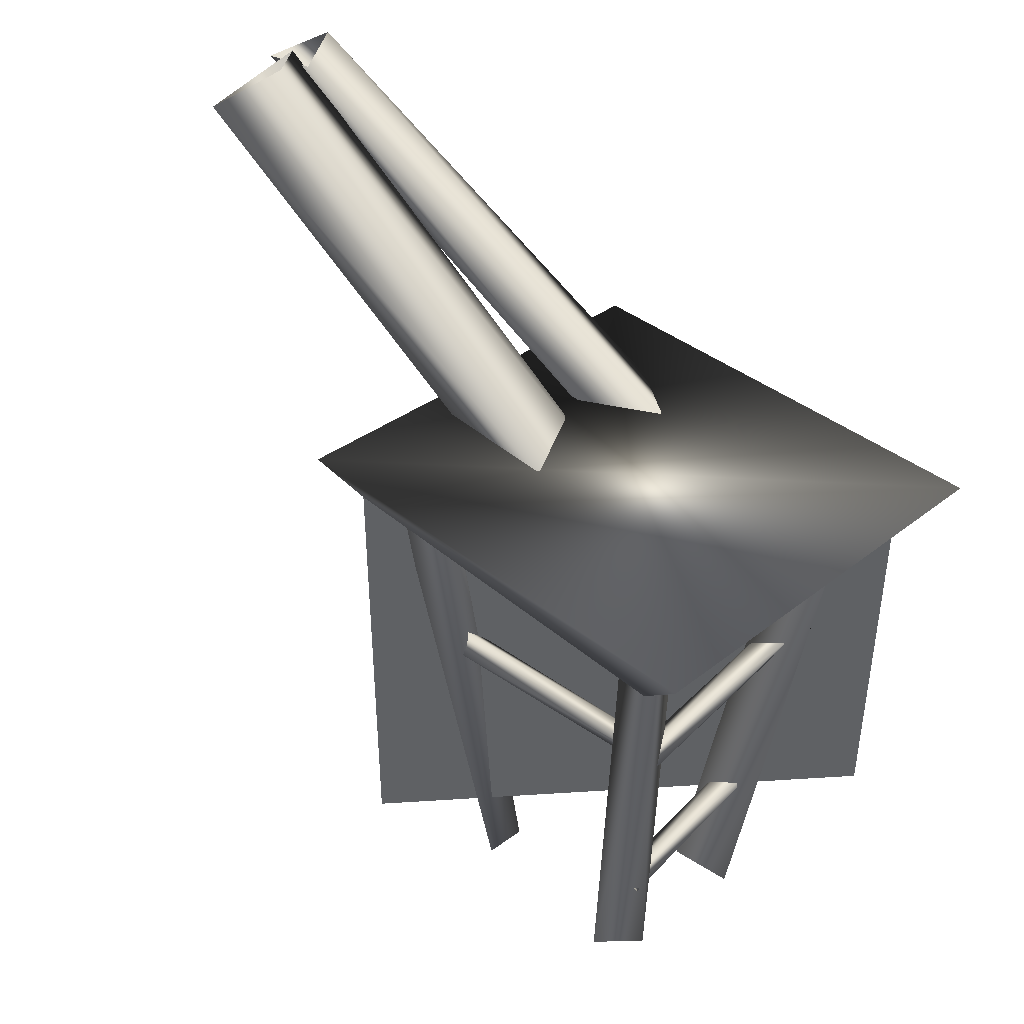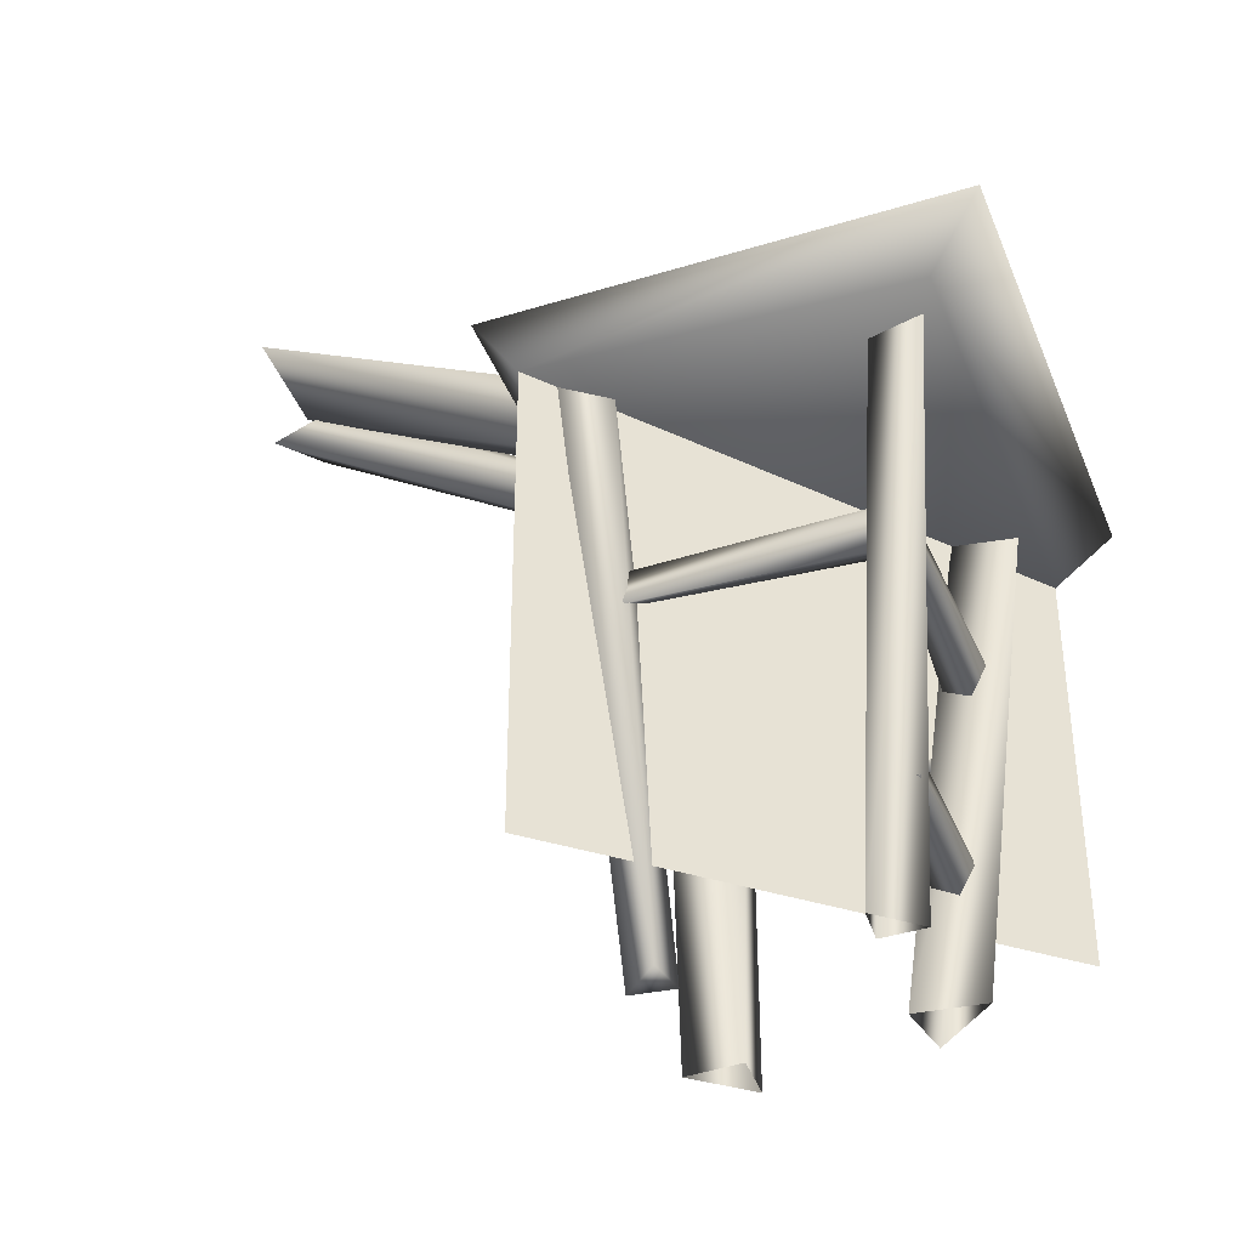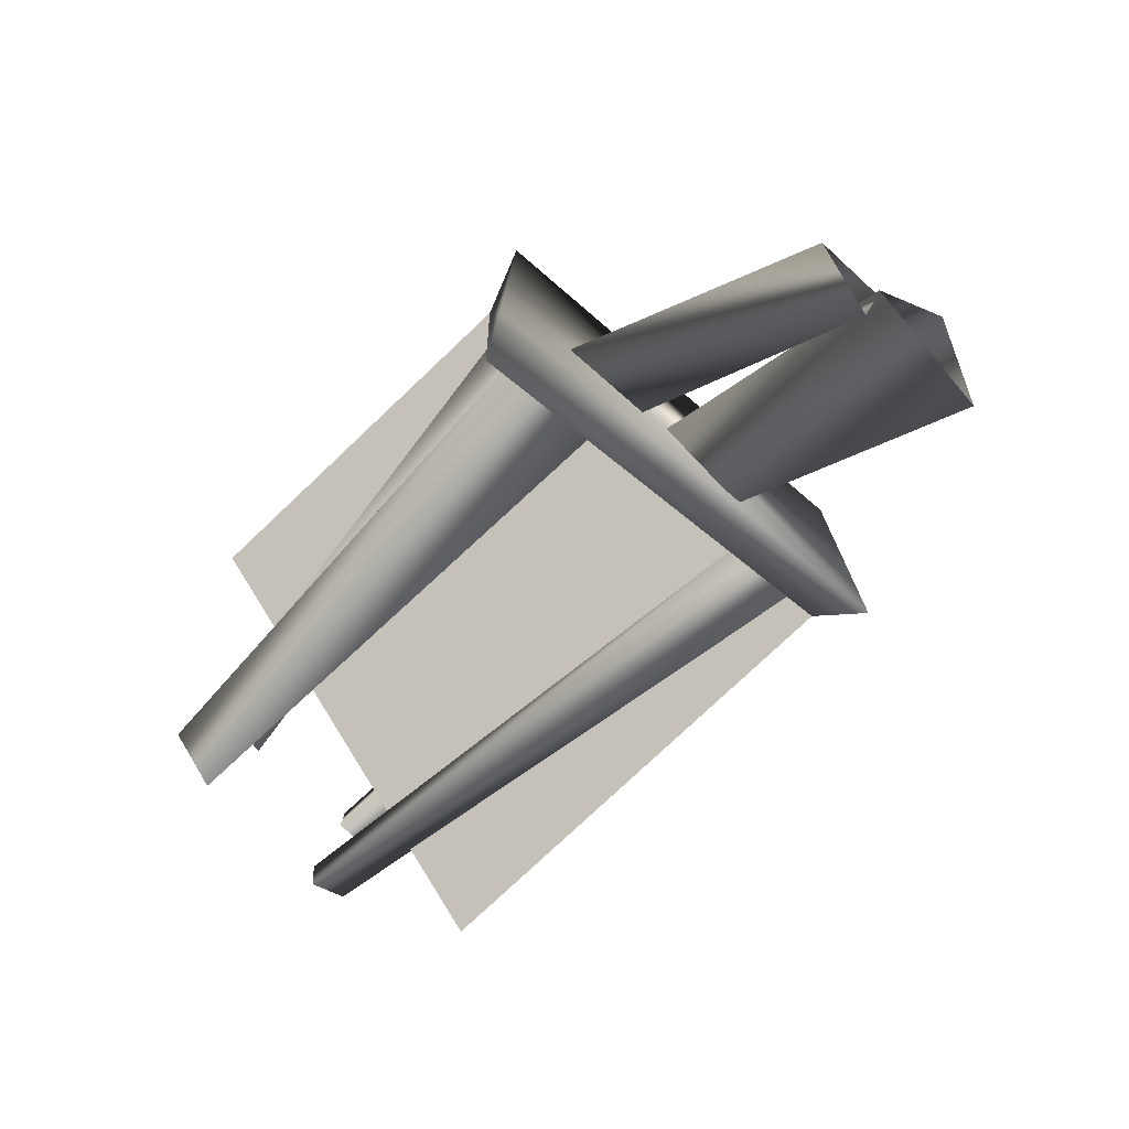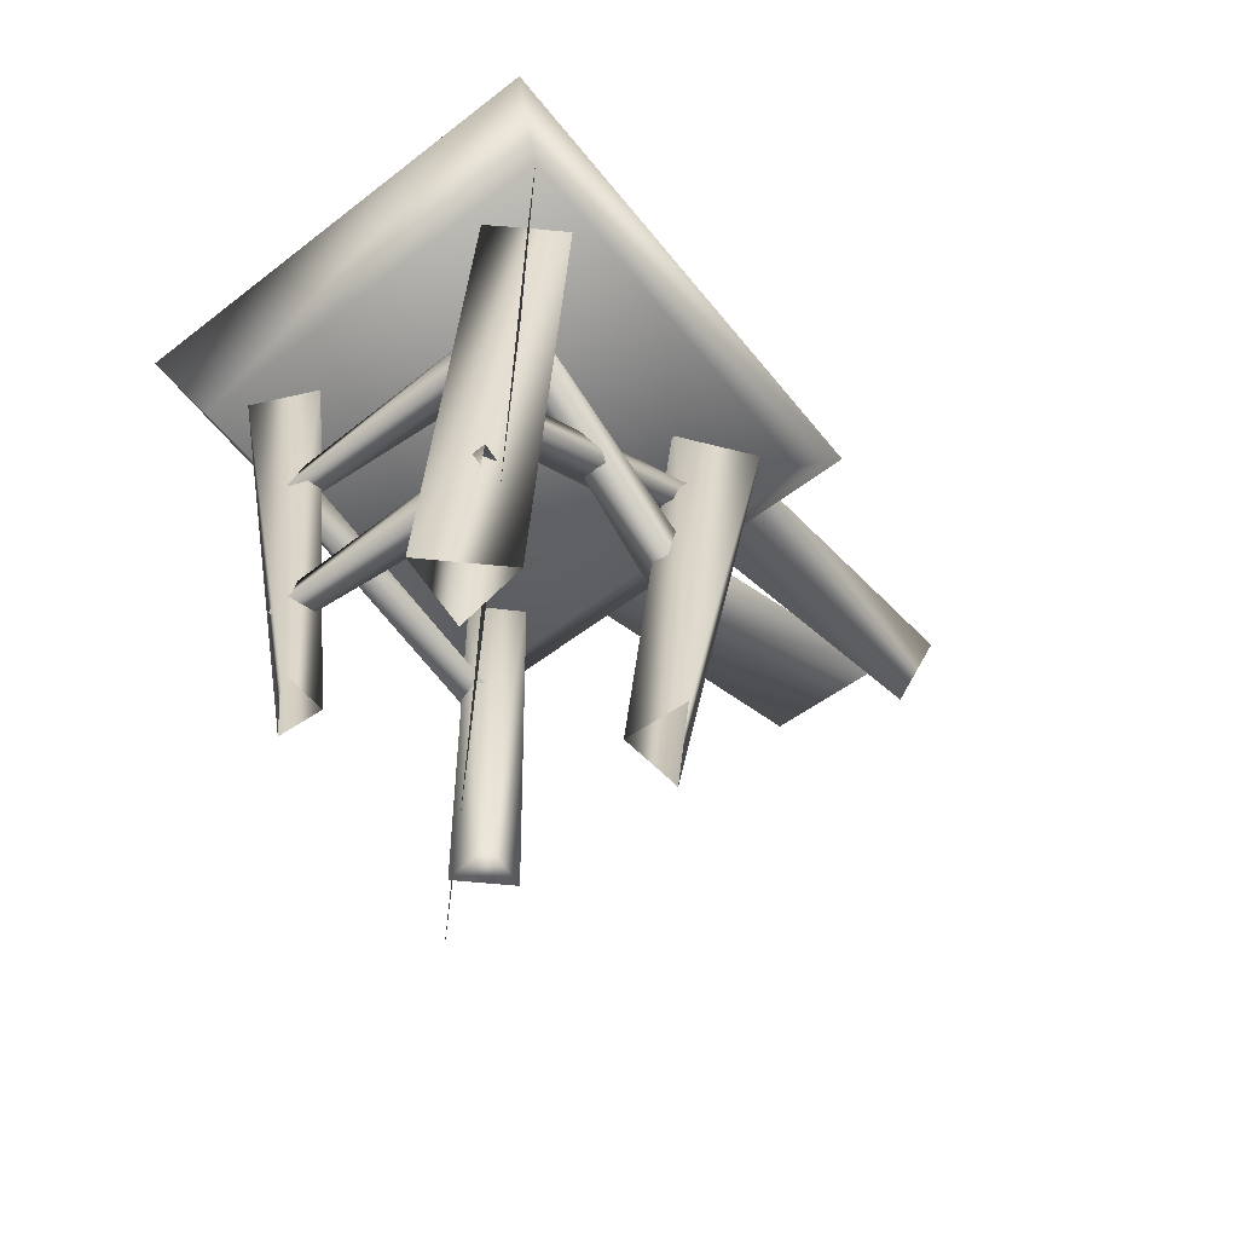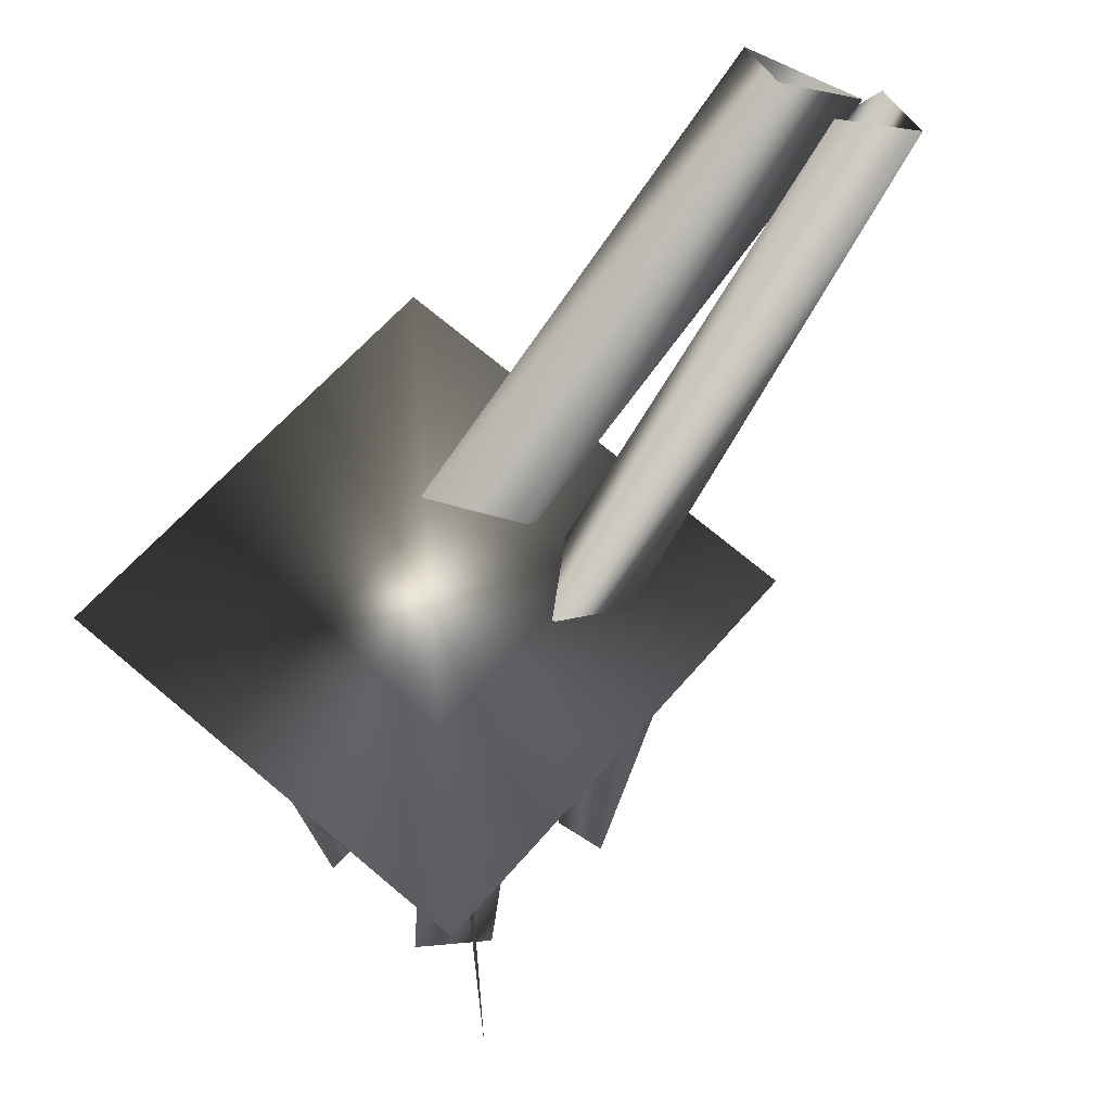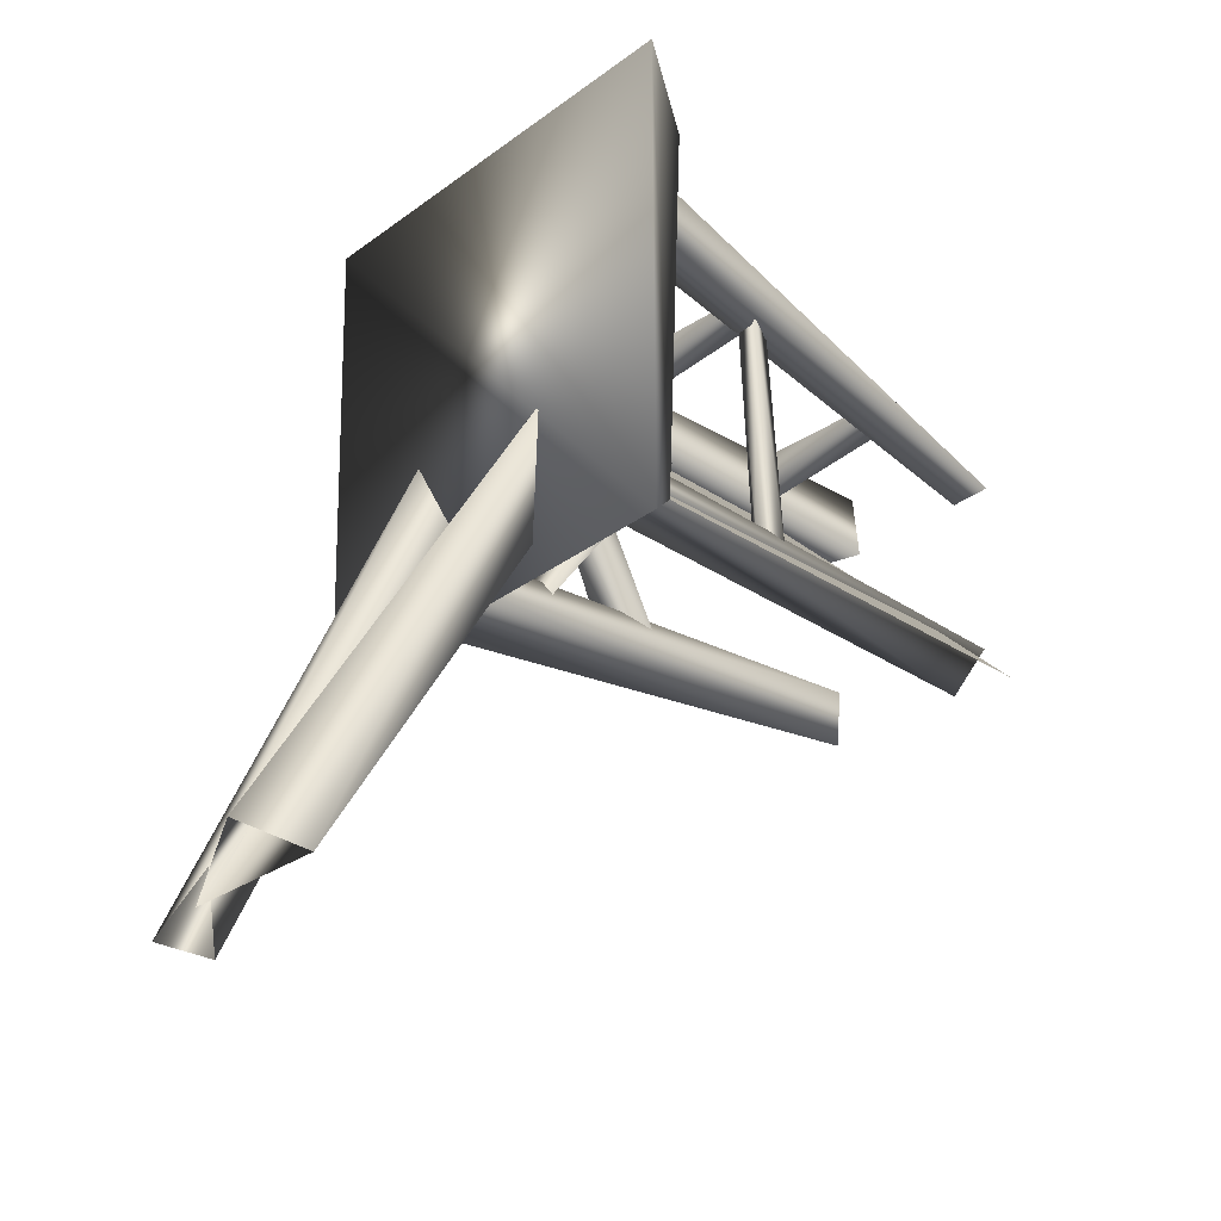
<metadata>
{"format":"obj","ext":"obj","renderer":"f3d","projection":"perspective","resolution":1024,"background":"white","views":[{"elev":42.3,"azim":-46.7,"up":"+Y"},{"elev":-36.0,"azim":-68.2,"up":"+Y"},{"elev":-76.6,"azim":133.5,"up":"+Z"},{"elev":-63.7,"azim":39.4,"up":"+Y"},{"elev":60.1,"azim":39.7,"up":"+Y"},{"elev":-26.3,"azim":-136.8,"up":"+Z"}]}
</metadata>
<code>
o
v -0.4738 -0.5193 -0.4985
v -0.3101 -0.5193 -0.6623
v -0.292 -0.5193 -0.4805
v 0.06149 1.788 -0.3605
v 0.2209 2.911 -2.367
v -0.03312 3.008 -2.157
v -0.3278 1.92 -0.2823
v -0.2892 1.746 -0.5859
v -0.3039 2.881 -2.309
v 0.2209 2.911 -2.367
v 0.06149 1.788 -0.3605
v 0.5135 1.095 -0.5204
v 0.4445 0.4663 0.3156
v 0.3177 0.4742 0.3155
v 0.3898 1.151 -0.562
v 0.5506 1.206 -0.517
v 0.4136 0.6397 0.3494
v 0.4445 0.4663 0.3156
v 0.5135 1.095 -0.5204
v 0.3898 1.151 -0.562
v 0.3177 0.4742 0.3155
v 0.4136 0.6397 0.3494
v 0.5506 1.206 -0.517
v 0.468 0.5865 -0.5526
v 0.5557 1.058 0.3606
v 0.4221 1.059 0.4056
v 0.3443 0.5728 -0.6206
v 0.5051 0.737 -0.5977
v 0.4858 1.244 0.3766
v 0.5557 1.058 0.3606
v 0.468 0.5865 -0.5526
v 0.3443 0.5728 -0.6206
v 0.4221 1.059 0.4056
v 0.4858 1.244 0.3766
v 0.5051 0.737 -0.5977
v 0.3361 -0.06781 0.3422
v -0.4805 -0.02056 0.4295
v -0.4891 0.03945 0.3277
v 0.4294 -0.02619 0.2339
v 0.4229 0.07348 0.4026
v -0.4246 0.1277 0.4105
v -0.4805 -0.02056 0.4295
v 0.3361 -0.06781 0.3422
v 0.4294 -0.02619 0.2339
v -0.4891 0.03945 0.3277
v -0.4246 0.1277 0.4105
v 0.4229 0.07348 0.4026
v -0.9511 2.026 0.9242
v 0.9326 1.829 0.9242
v -0.9511 2.023 -1.021
v 0.9326 1.789 -1.021
v -0.6144 1.832 -0.584
v -0.292 -0.5193 -0.4805
v -0.4479 1.832 -0.7457
v -0.3101 -0.5193 -0.6623
v -0.7403 1.832 -0.779
v -0.4738 -0.5193 -0.4985
v -0.6144 1.832 -0.584
v -0.292 -0.5193 -0.4805
v 0.2889 -0.5193 -0.4585
v 0.5288 1.788 -0.4815
v 0.2934 1.788 -0.7539
v 0.3129 -0.5193 -0.7003
v 0.5307 -0.5193 -0.4825
v 0.7497 1.788 -0.7659
v 0.5288 1.788 -0.4815
v 0.2889 -0.5193 -0.4585
v 0.3129 -0.5193 -0.7003
v 0.2934 1.788 -0.7539
v 0.7497 1.788 -0.7659
v 0.5307 -0.5193 -0.4825
v 0.4962 1.669 0.3775
v 0.1502 -0.5225 0.1661
v 0.5221 1.677 0.639
v 0.1779 -0.5225 0.4461
v 0.7578 1.587 0.4034
v 0.4301 -0.5225 0.1939
v 0.4962 1.669 0.3775
v 0.1502 -0.5225 0.1661
v 0.5221 1.677 0.639
v 0.1779 -0.5225 0.4461
v 0.7578 1.587 0.4034
v 0.4301 -0.5225 0.1939
v -0.6312 1.769 0.3997
v -0.368 -0.5193 0.2171
v -0.5398 -0.5193 0.2351
v -0.6907 1.769 0.624
v -0.4229 1.769 0.502
v -0.376 -0.5193 0.3988
v -0.368 -0.5193 0.2171
v -0.6312 1.769 0.3997
v -0.6907 1.769 0.624
v -0.5398 -0.5193 0.2351
v -0.376 -0.5193 0.3988
v -0.4229 1.769 0.502
v 0.2062 1.773 -0.4155
v 0.4067 1.818 -0.1898
v 0.1885 2.896 -2.232
v 0.2171 2.823 -2.52
v 0.4067 1.818 -0.1898
v 0.5949 1.742 -0.3584
v 0.4768 2.879 -2.411
v 0.1885 2.896 -2.232
v 0.5949 1.742 -0.3584
v 0.2062 1.773 -0.4155
v 0.2171 2.823 -2.52
v 0.4768 2.879 -2.411
v 0.826 -0.1085 0.6937
v -0.8444 1.835 -0.8711
v 0.826 1.564 0.6937
v -0.8444 -0.1474 -0.8711
v -0.5174 0.8915 0.3441
v -0.5709 0.8815 -0.6231
v -0.4691 0.9415 -0.6308
v -0.4098 0.9331 0.4384
v -0.5785 1.033 0.4304
v -0.5525 1.03 -0.5671
v -0.5709 0.8815 -0.6231
v -0.5174 0.8915 0.3441
v -0.4098 0.9331 0.4384
v -0.4691 0.9415 -0.6308
v -0.5525 1.03 -0.5671
v -0.5785 1.033 0.4304
v 0.3987 0.8342 0.4231
v -0.5077 0.8815 0.4951
v -0.5163 0.9415 0.3933
v 0.4294 0.8758 0.3147
v 0.4229 0.9755 0.4835
v -0.4518 1.03 0.4761
v -0.5077 0.8815 0.4951
v 0.3987 0.8342 0.4231
v 0.4294 0.8758 0.3147
v -0.5163 0.9415 0.3933
v -0.4518 1.03 0.4761
v 0.4229 0.9755 0.4835
v -0.3278 1.92 -0.2823
v -0.03312 3.008 -2.157
v -0.3039 2.881 -2.309
v -0.2892 1.746 -0.5859
v -0.9511 2.026 0.9242
v -0.8444 1.761 0.6937
v 0.9326 1.829 0.9242
v 0.826 1.564 0.6937
v -0.8444 1.835 -0.8711
v 0.8198 1.6 -0.8635
v -0.9511 2.023 -1.021
v 0.9326 1.789 -1.021
v -0.4479 1.832 -0.7457
v -0.7403 1.832 -0.779
v -0.4738 -0.5193 -0.4985
g Geoset0
f 1 2 3
f 4 5 6
f 6 7 4
f 8 9 10
f 10 11 8
f 12 13 14
f 14 15 12
f 16 17 18
f 18 19 16
f 20 21 22
f 22 23 20
f 24 25 26
f 26 27 24
f 28 29 30
f 30 31 28
f 32 33 34
f 34 35 32
f 36 37 38
f 38 39 36
f 40 41 42
f 42 43 40
f 44 45 46
f 46 47 44
f 48 49 50
f 51 50 49
f 52 53 54
f 55 54 53
f 56 57 58
f 59 58 57
f 60 61 62
f 62 63 60
f 64 65 66
f 66 67 64
f 68 69 70
f 70 71 68
f 72 73 74
f 75 74 73
f 76 77 78
f 79 78 77
f 80 81 82
f 83 82 81
f 84 85 86
f 86 87 84
f 88 89 90
f 90 91 88
f 92 93 94
f 94 95 92
f 96 97 98
f 98 99 96
f 100 101 102
f 102 103 100
f 104 105 106
f 106 107 104
f 108 109 110
f 109 108 111
f 112 113 114
f 114 115 112
f 116 117 118
f 118 119 116
f 120 121 122
f 122 123 120
f 124 125 126
f 126 127 124
f 128 129 130
f 130 131 128
f 132 133 134
f 134 135 132
f 136 137 138
f 138 139 136
f 140 141 142
f 143 142 141
f 141 144 143
f 145 143 144
f 141 140 144
f 146 144 140
f 144 146 145
f 147 145 146
f 145 147 143
f 142 143 147
f 148 2 149
f 150 149 2

</code>
